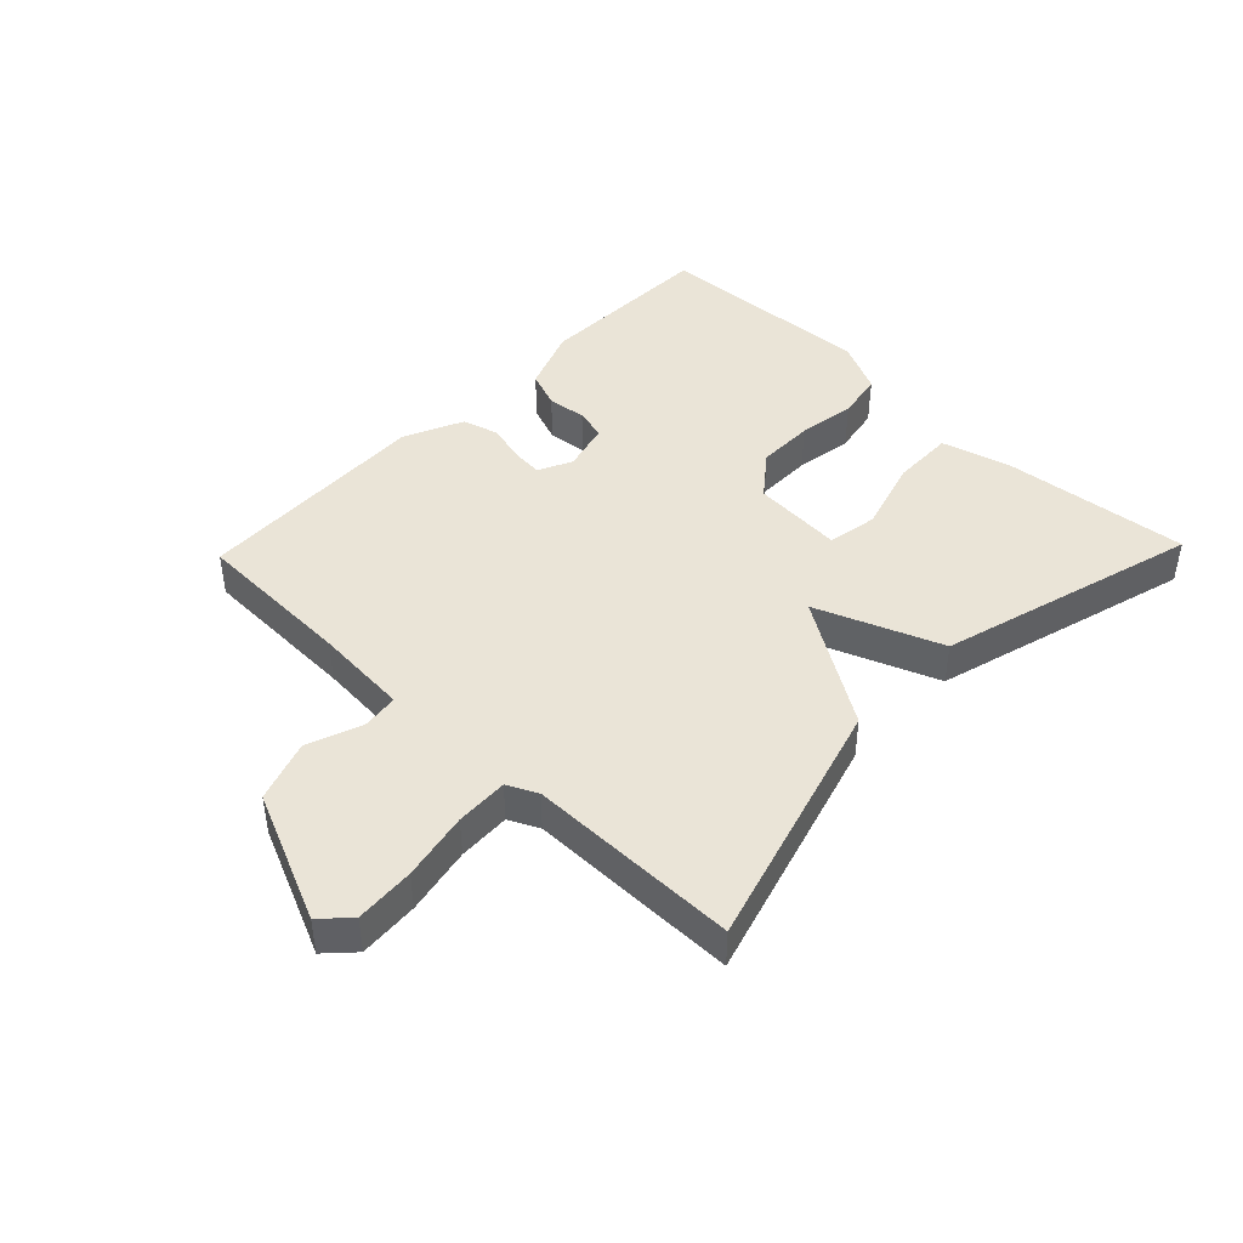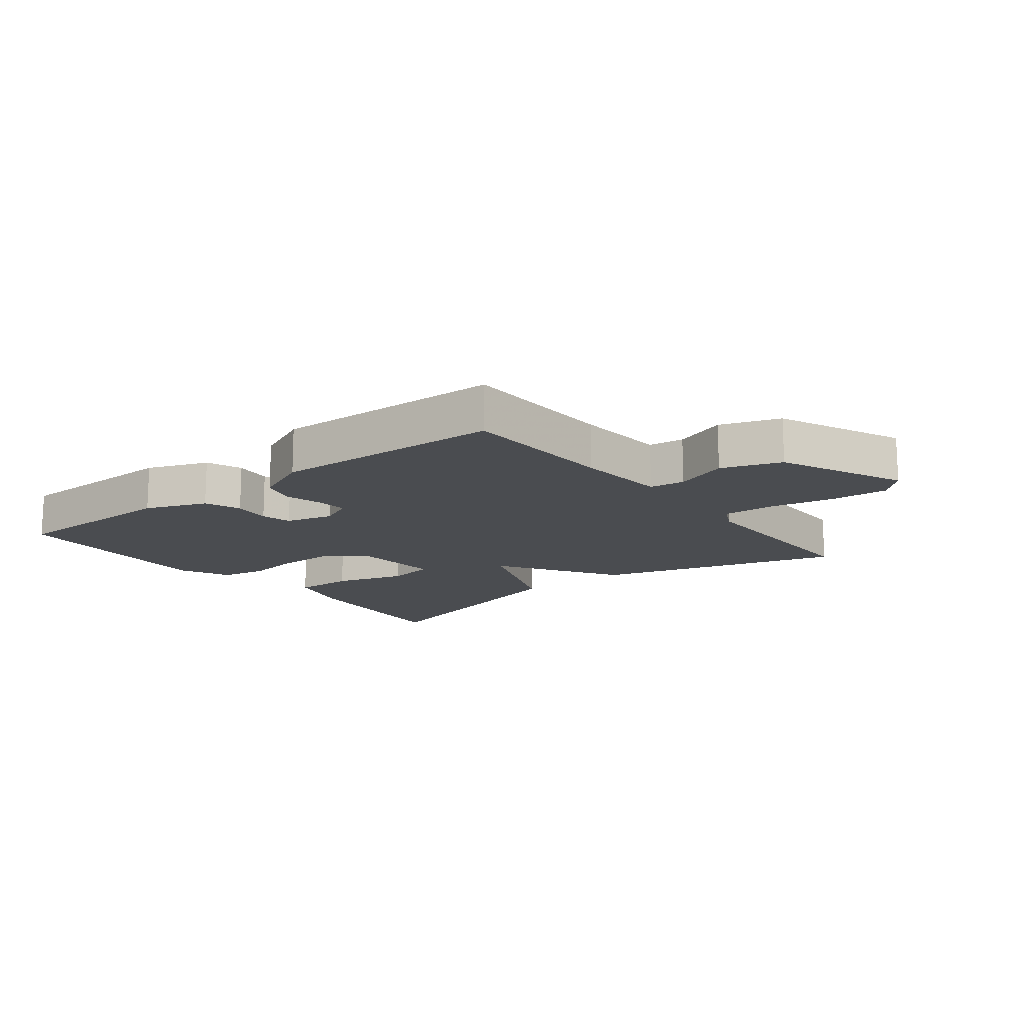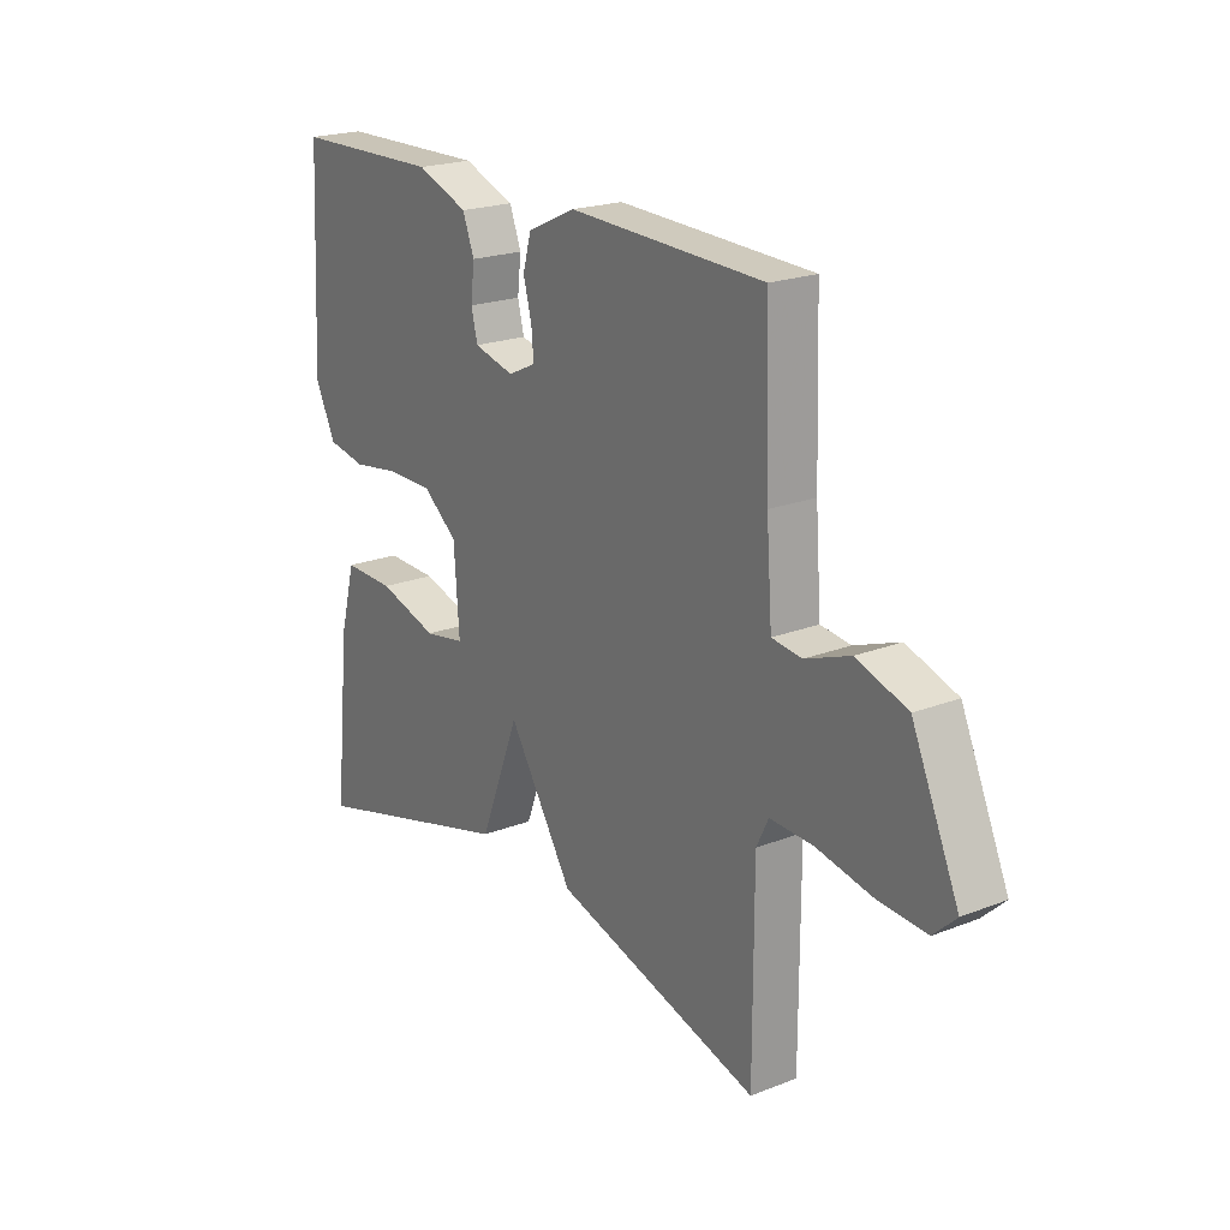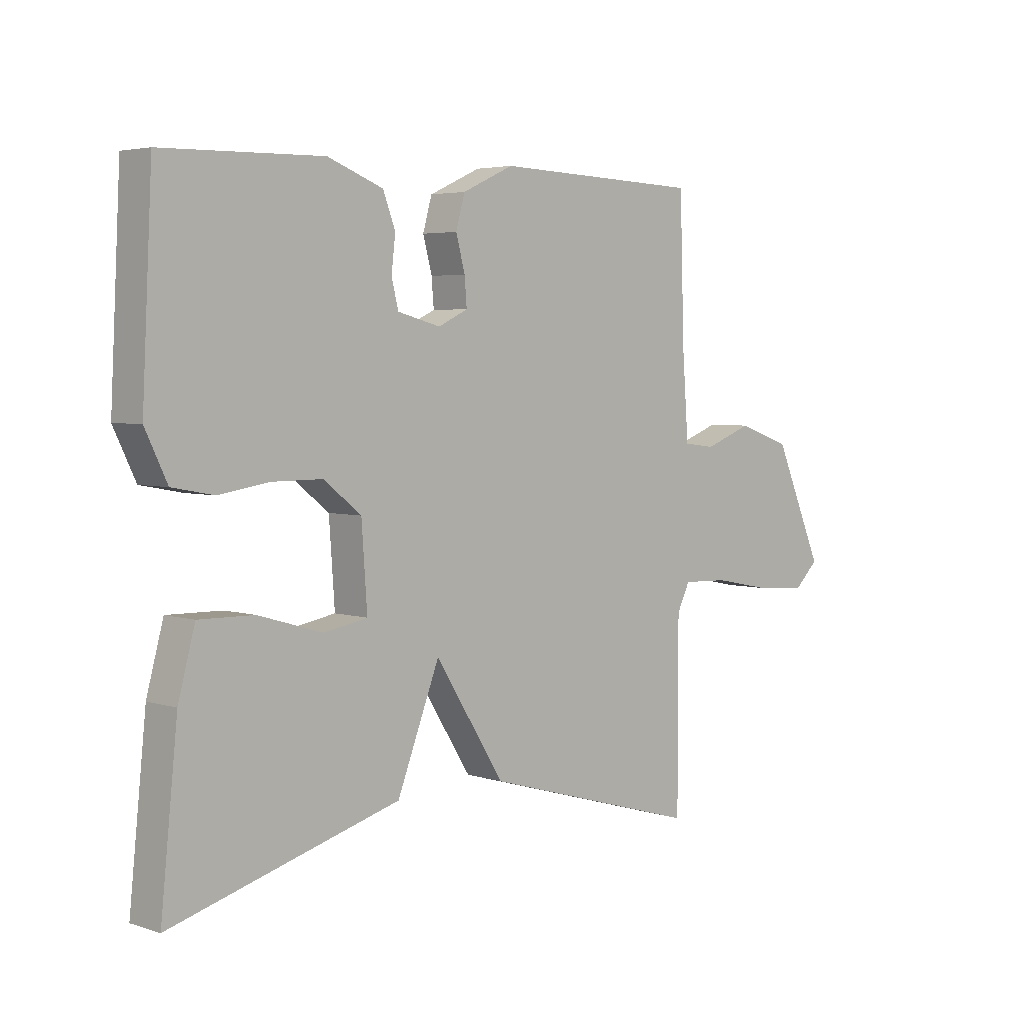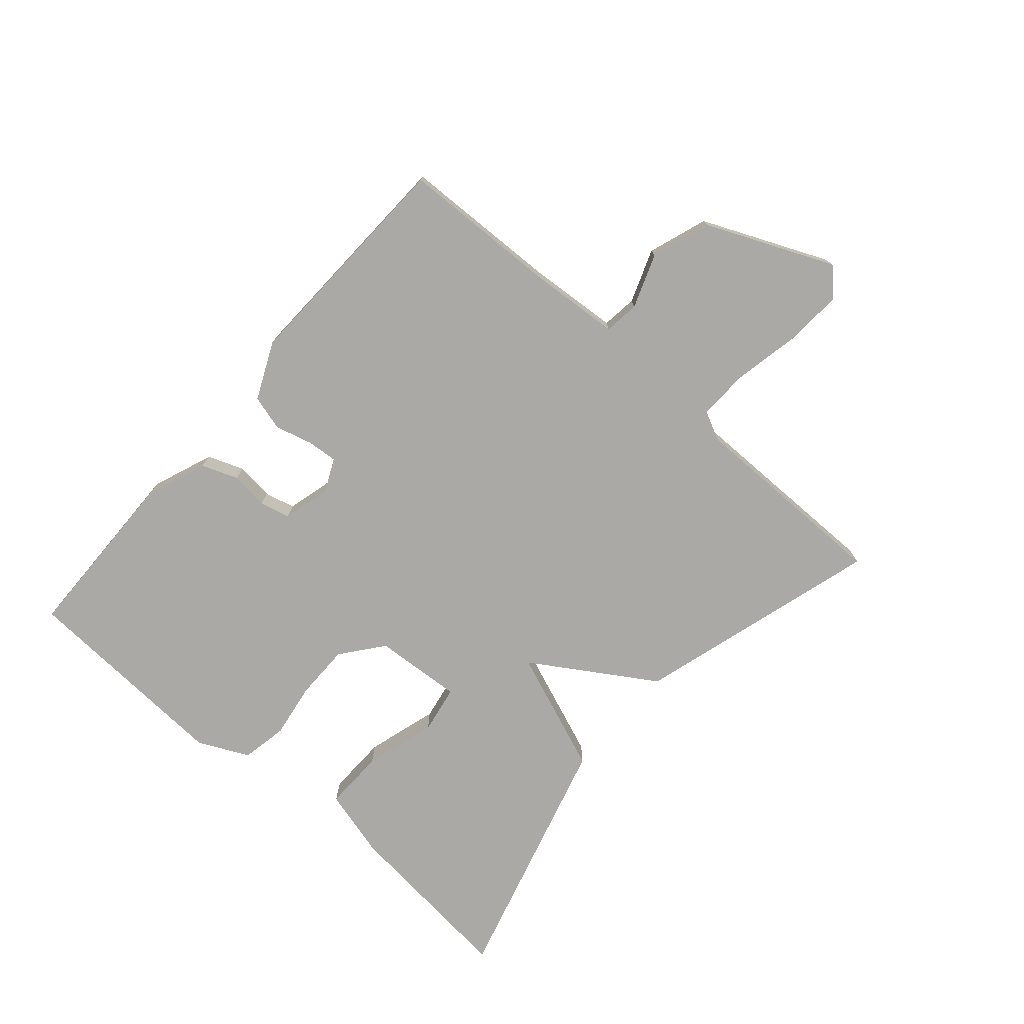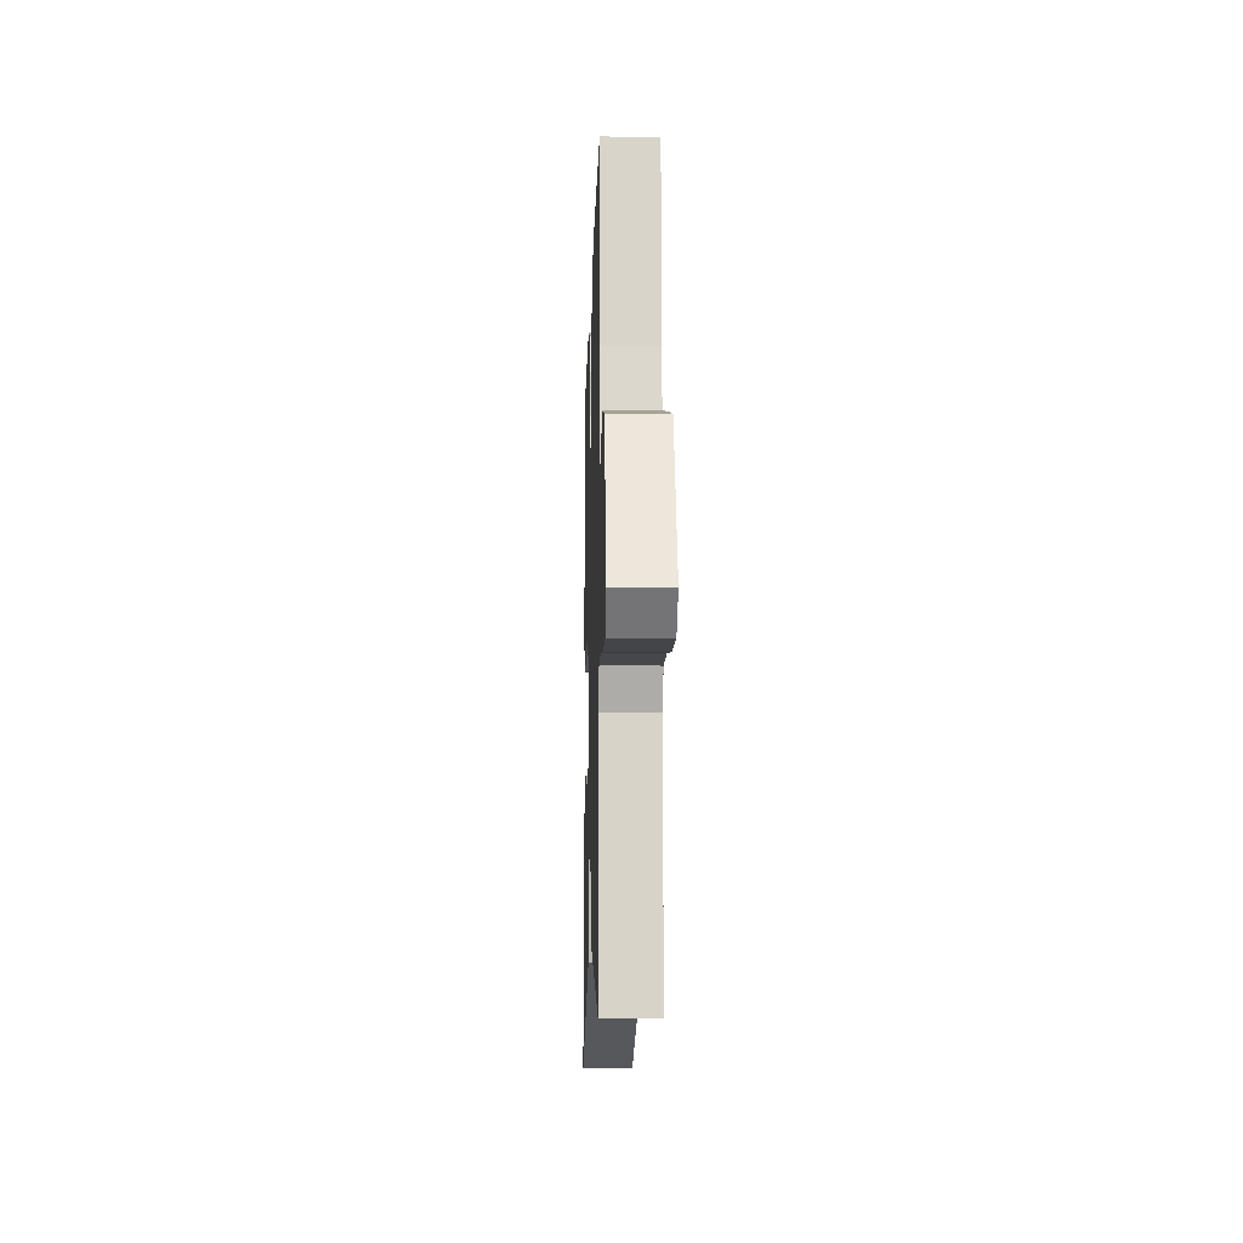
<metadata>
{"format":"obj","ext":"obj","renderer":"f3d","projection":"perspective","resolution":1024,"background":"white","views":[{"elev":43.9,"azim":133.9,"up":"+Y"},{"elev":-14.7,"azim":38.1,"up":"+Y"},{"elev":21.0,"azim":55.1,"up":"+Z"},{"elev":4.2,"azim":-44.3,"up":"+Z"},{"elev":-75.6,"azim":48.9,"up":"+Y"},{"elev":-12.5,"azim":88.3,"up":"+Z"}]}
</metadata>
<code>
v 0.5 0.07 -0.5
v 0.107 0.07 -0.386
v -0.017 0.07 -0.19
v -0.093 0.07 -0.386
v -0.5 0.07 -0.5
v -0.47 0.07 -0.211
v -0.44 0.07 -0.1
v -0.342 0.07 -0.102
v -0.227 0.07 -0.136
v -0.149 0.07 -0.122
v -0.159 0.07 0.02
v -0.226 0.07 0.073
v -0.315 0.07 0.073
v -0.405 0.07 0.059
v -0.479 0.07 0.073
v -0.518 0.07 0.154
v -0.5 0.07 0.5
v -0.216 0.07 0.506
v -0.117 0.07 0.468
v -0.095 0.07 0.41
v -0.102 0.07 0.349
v -0.09 0.07 0.3
v -0.013 0.07 0.28
v 0.04 0.07 0.305
v 0.036 0.07 0.354
v 0.02 0.07 0.414
v 0.036 0.07 0.471
v 0.128 0.07 0.513
v 0.5 0.07 0.5
v 0.508 0.07 0.247
v 0.519 0.07 0.099
v 0.576 0.07 0.092
v 0.662 0.07 0.124
v 0.758 0.07 0.091
v 0.847 0.07 -0.111
v 0.804 0.07 -0.152
v 0.711 0.07 -0.146
v 0.605 0.07 -0.125
v 0.523 0.07 -0.122
v 0.5 0.07 -0.169
v 0.5 0 -0.5
v 0.107 0 -0.386
v -0.017 0 -0.19
v -0.093 0 -0.386
v -0.5 0 -0.5
v -0.47 0 -0.211
v -0.44 0 -0.1
v -0.342 0 -0.102
v -0.227 0 -0.136
v -0.149 0 -0.122
v -0.159 0 0.02
v -0.226 0 0.073
v -0.315 0 0.073
v -0.405 0 0.059
v -0.479 0 0.073
v -0.518 0 0.154
v -0.5 0 0.5
v -0.216 0 0.506
v -0.117 0 0.468
v -0.095 0 0.41
v -0.102 0 0.349
v -0.09 0 0.3
v -0.013 0 0.28
v 0.04 0 0.305
v 0.036 0 0.354
v 0.02 0 0.414
v 0.036 0 0.471
v 0.128 0 0.513
v 0.5 0 0.5
v 0.508 0 0.247
v 0.519 0 0.099
v 0.576 0 0.092
v 0.662 0 0.124
v 0.758 0 0.091
v 0.847 0 -0.111
v 0.804 0 -0.152
v 0.711 0 -0.146
v 0.605 0 -0.125
v 0.523 0 -0.122
v 0.5 0 -0.169
f 36 37 38
f 35 36 38
f 34 35 38
f 33 34 38
f 32 33 38
f 31 32 38 39
f 30 31 39 40
f 29 30 40
f 28 29 40
f 27 28 40
f 26 27 40
f 25 26 40
f 19 20 21
f 18 19 21
f 17 18 21
f 16 17 21
f 15 16 21
f 14 15 21
f 13 14 21
f 12 13 21 22
f 11 12 22 23
f 7 8 9
f 6 7 9
f 5 6 9
f 4 5 9
f 3 4 9 10
f 40 1 2 3
f 11 23 24
f 10 11 24
f 3 10 24
f 40 3 24
f 24 25 40
f 78 77 76
f 78 76 75
f 78 75 74
f 78 74 73
f 78 73 72
f 79 78 72 71
f 80 79 71 70
f 80 70 69
f 80 69 68
f 80 68 67
f 80 67 66
f 80 66 65
f 61 60 59
f 61 59 58
f 61 58 57
f 61 57 56
f 61 56 55
f 61 55 54
f 61 54 53
f 62 61 53 52
f 63 62 52 51
f 49 48 47
f 49 47 46
f 49 46 45
f 49 45 44
f 50 49 44 43
f 43 42 41 80
f 64 63 51
f 64 51 50
f 64 50 43
f 64 43 80
f 80 65 64
f 1 41 42 2
f 2 42 43 3
f 3 43 44 4
f 4 44 45 5
f 5 45 46 6
f 6 46 47 7
f 7 47 48 8
f 8 48 49 9
f 9 49 50 10
f 10 50 51 11
f 11 51 52 12
f 12 52 53 13
f 13 53 54 14
f 14 54 55 15
f 15 55 56 16
f 16 56 57 17
f 17 57 58 18
f 18 58 59 19
f 19 59 60 20
f 20 60 61 21
f 21 61 62 22
f 22 62 63 23
f 23 63 64 24
f 24 64 65 25
f 25 65 66 26
f 26 66 67 27
f 27 67 68 28
f 28 68 69 29
f 29 69 70 30
f 30 70 71 31
f 31 71 72 32
f 32 72 73 33
f 33 73 74 34
f 34 74 75 35
f 35 75 76 36
f 36 76 77 37
f 37 77 78 38
f 38 78 79 39
f 39 79 80 40
f 40 80 41 1

</code>
